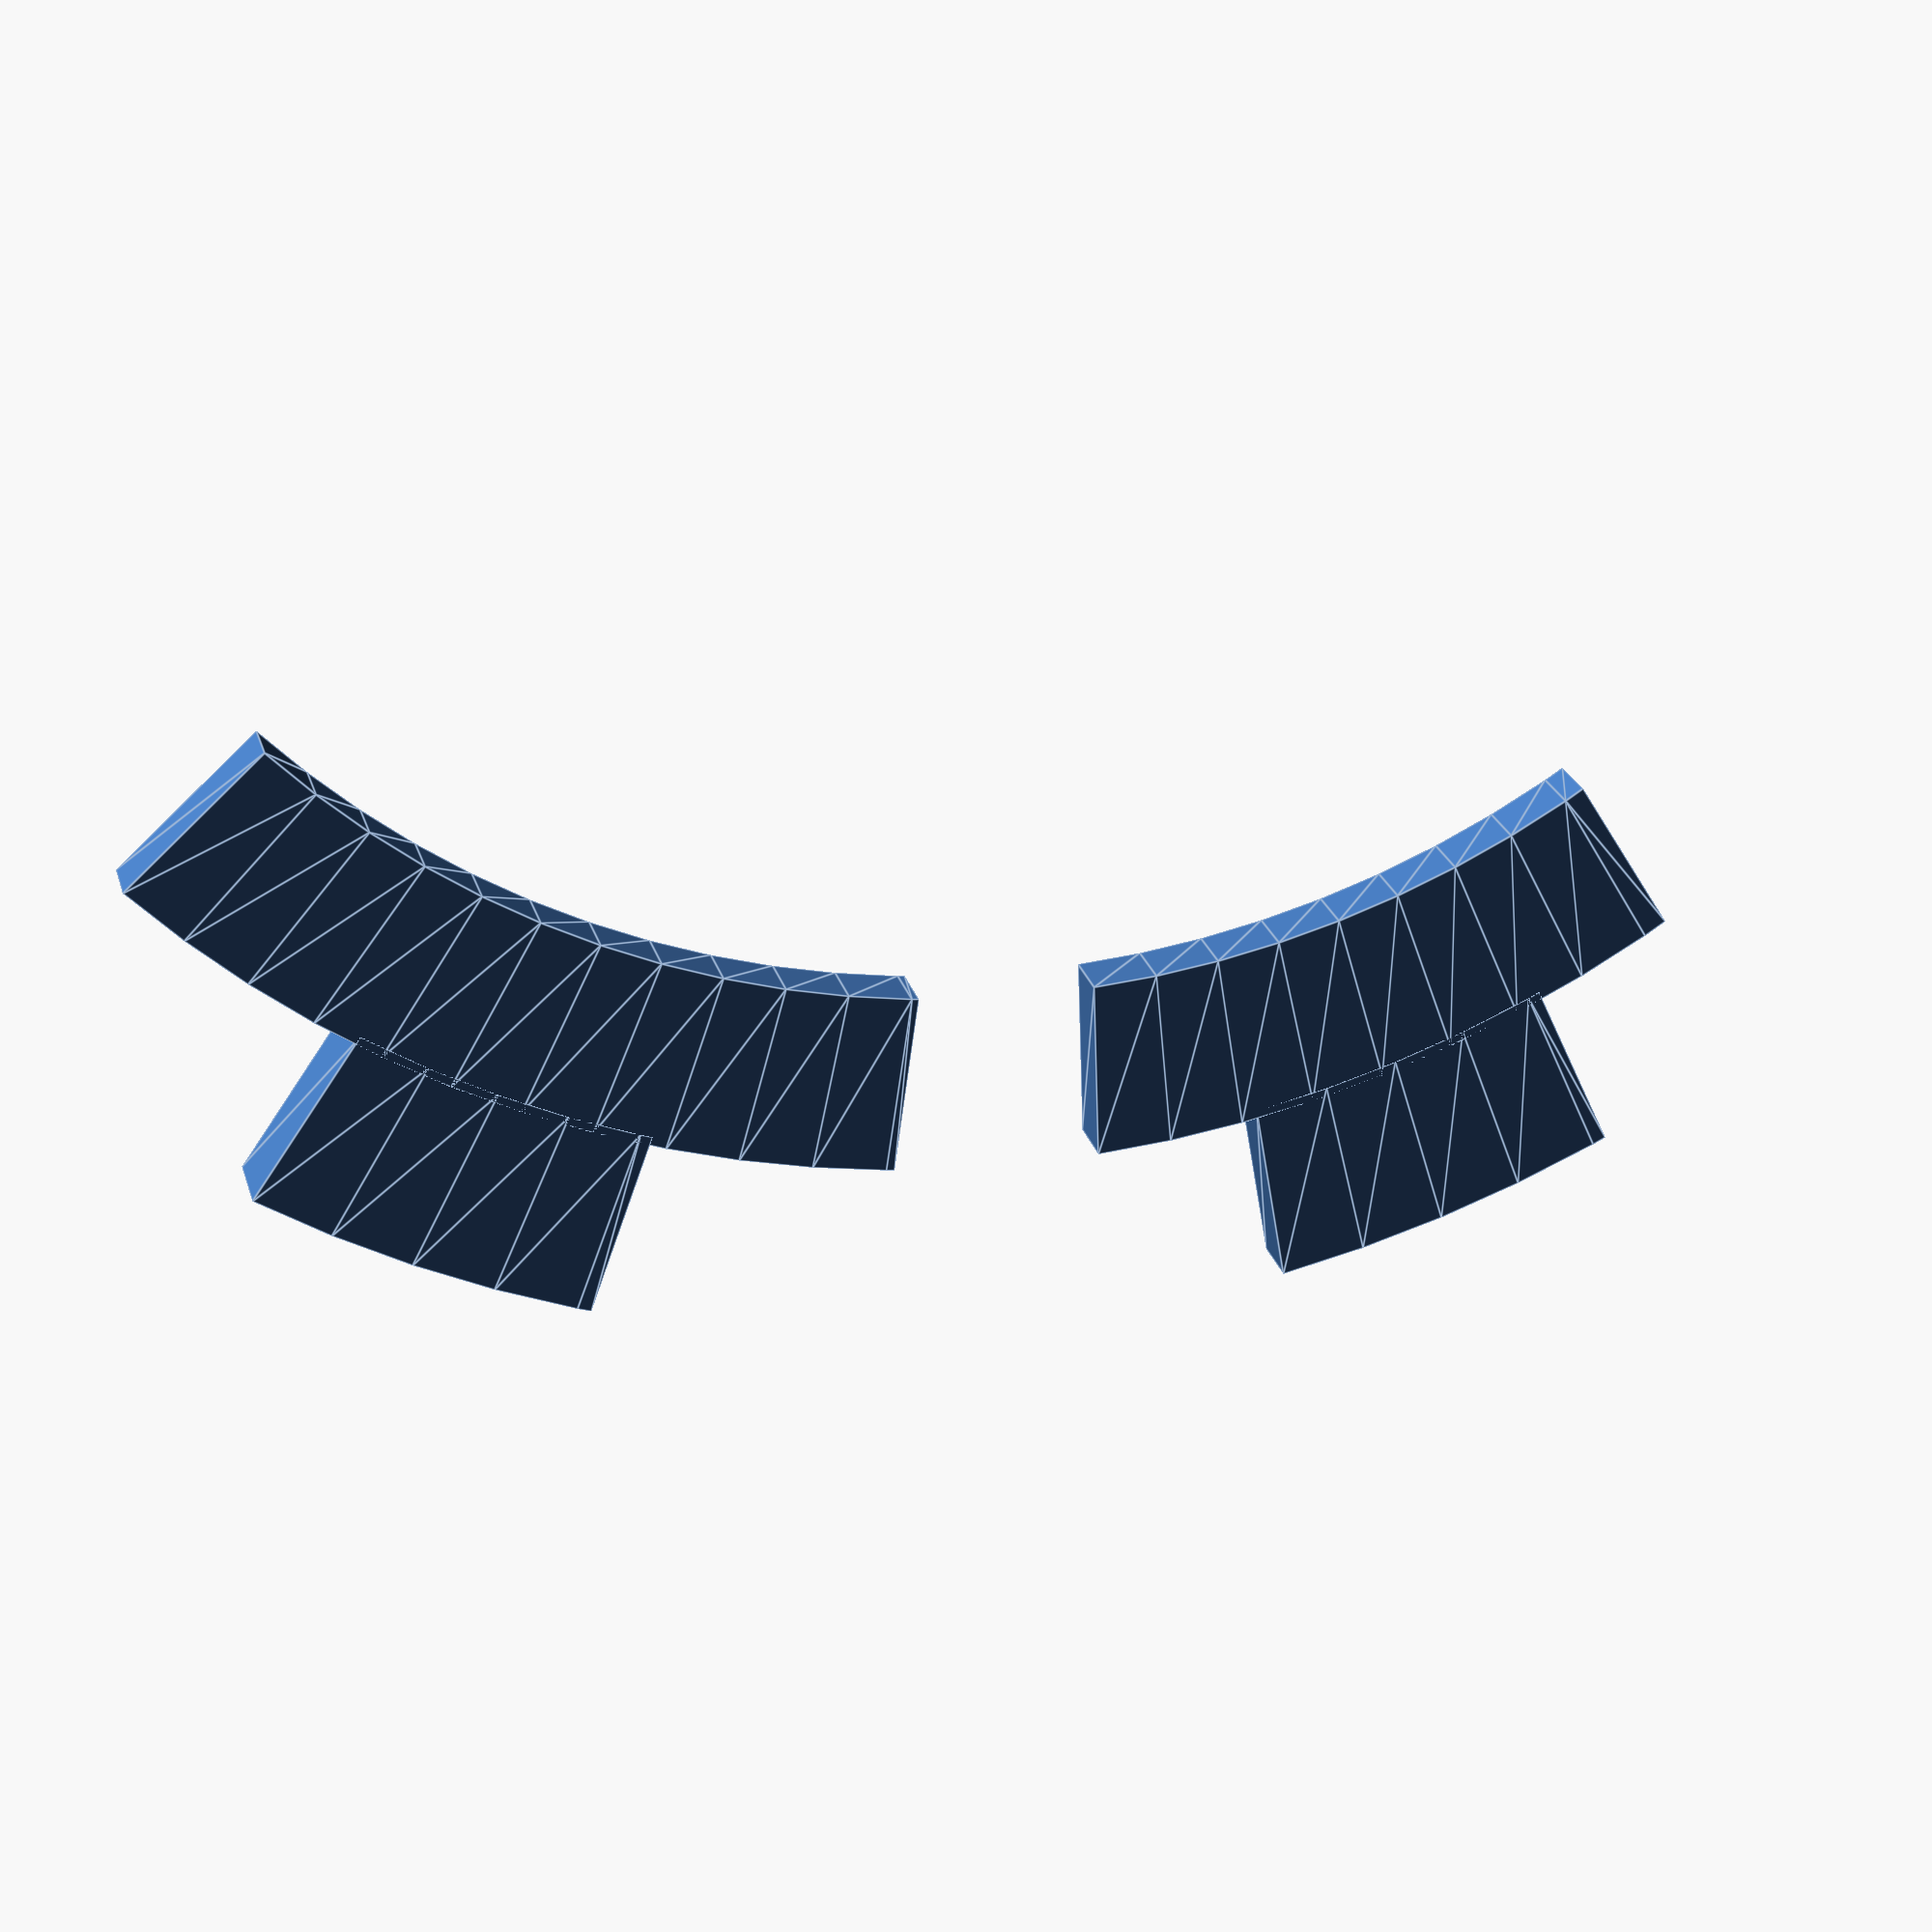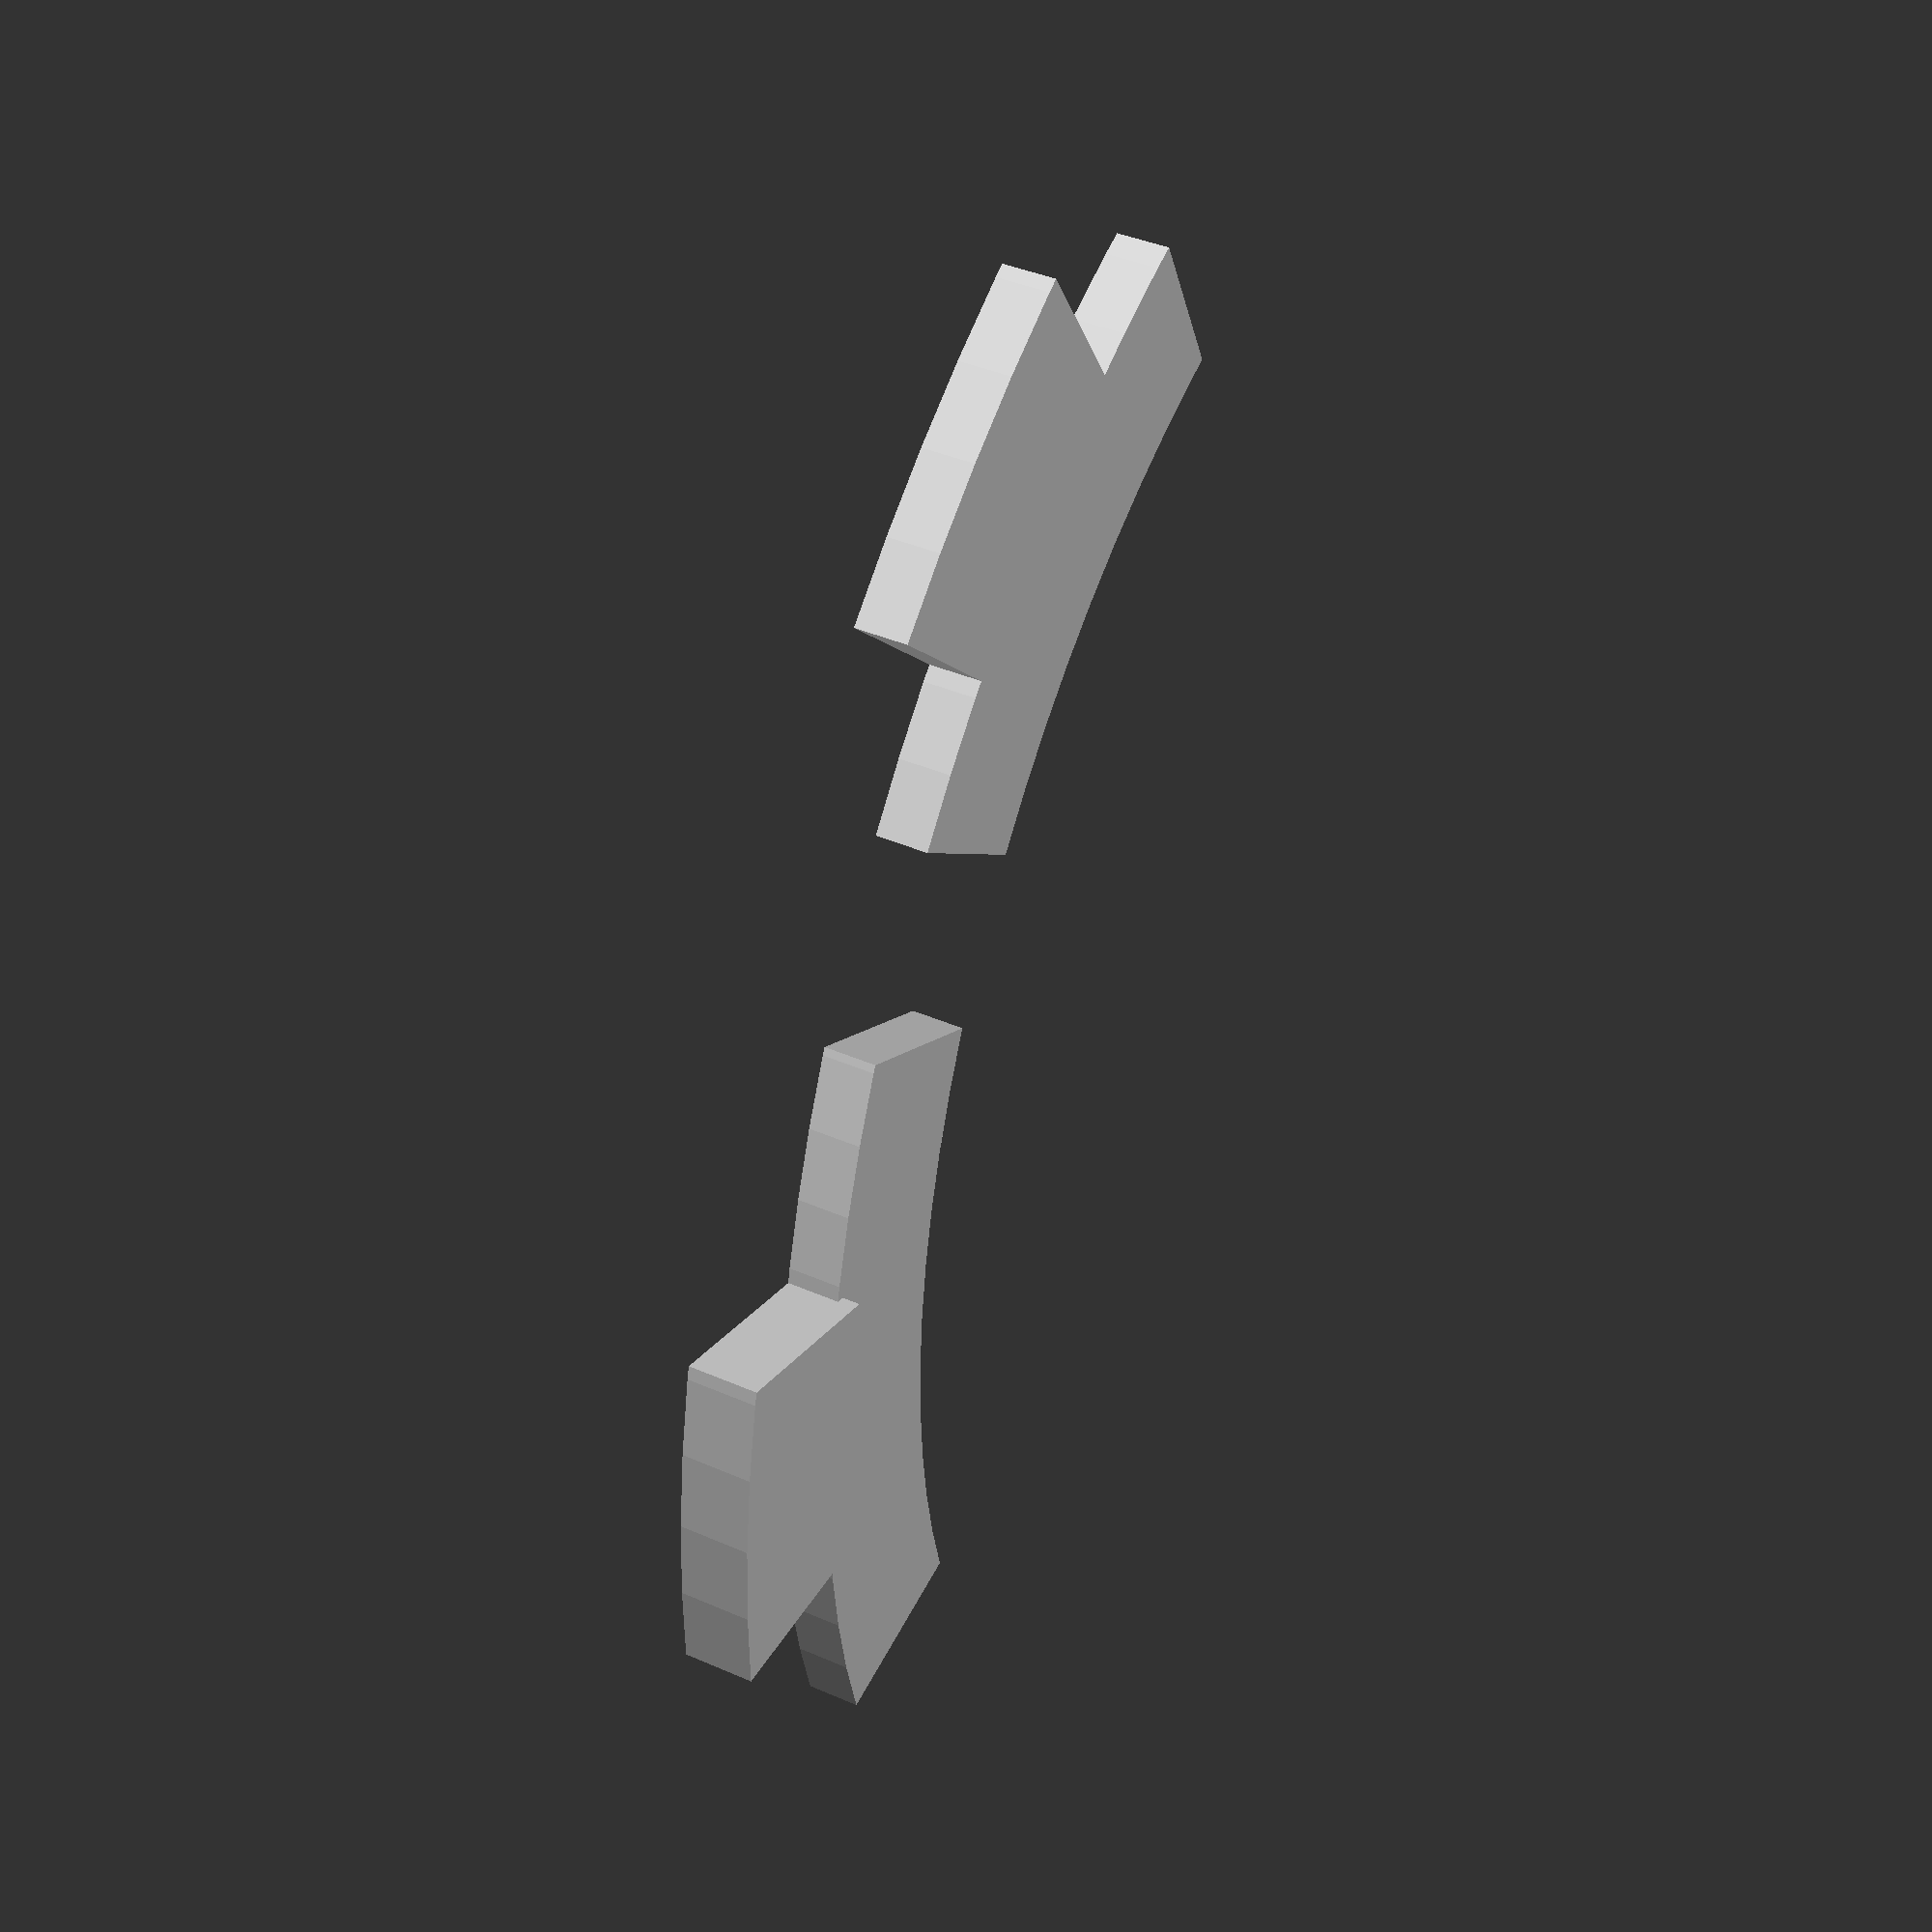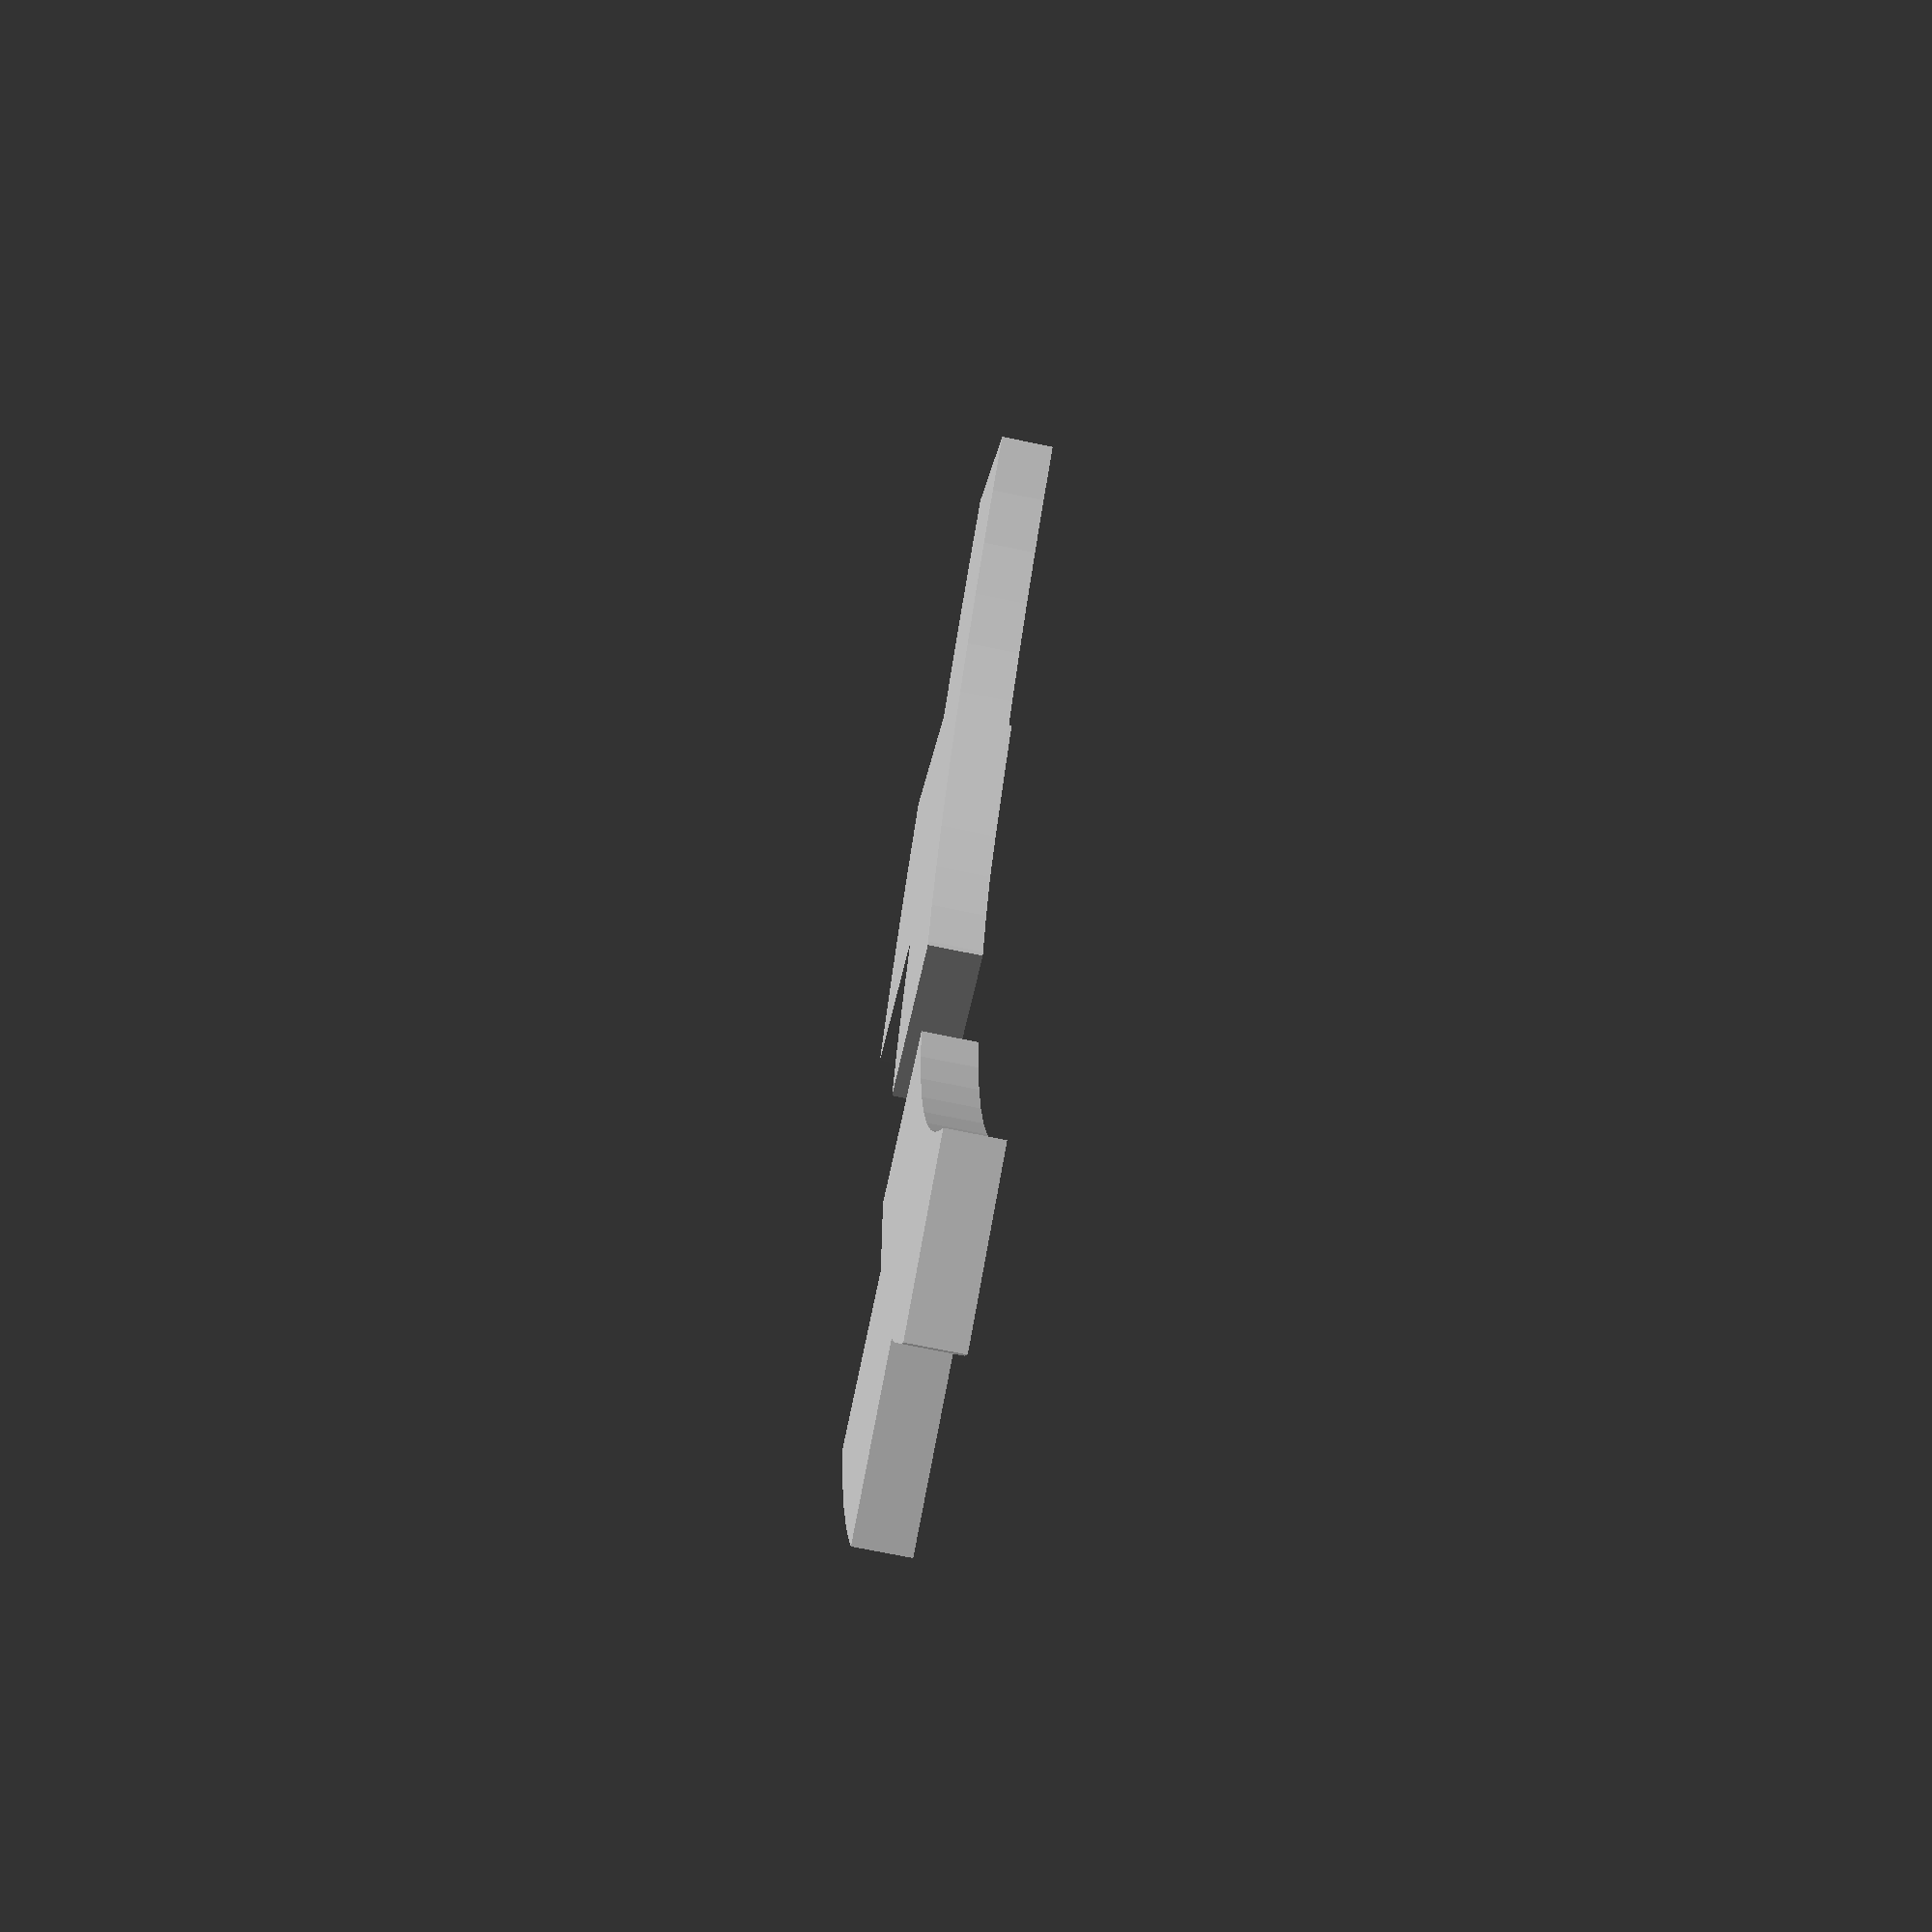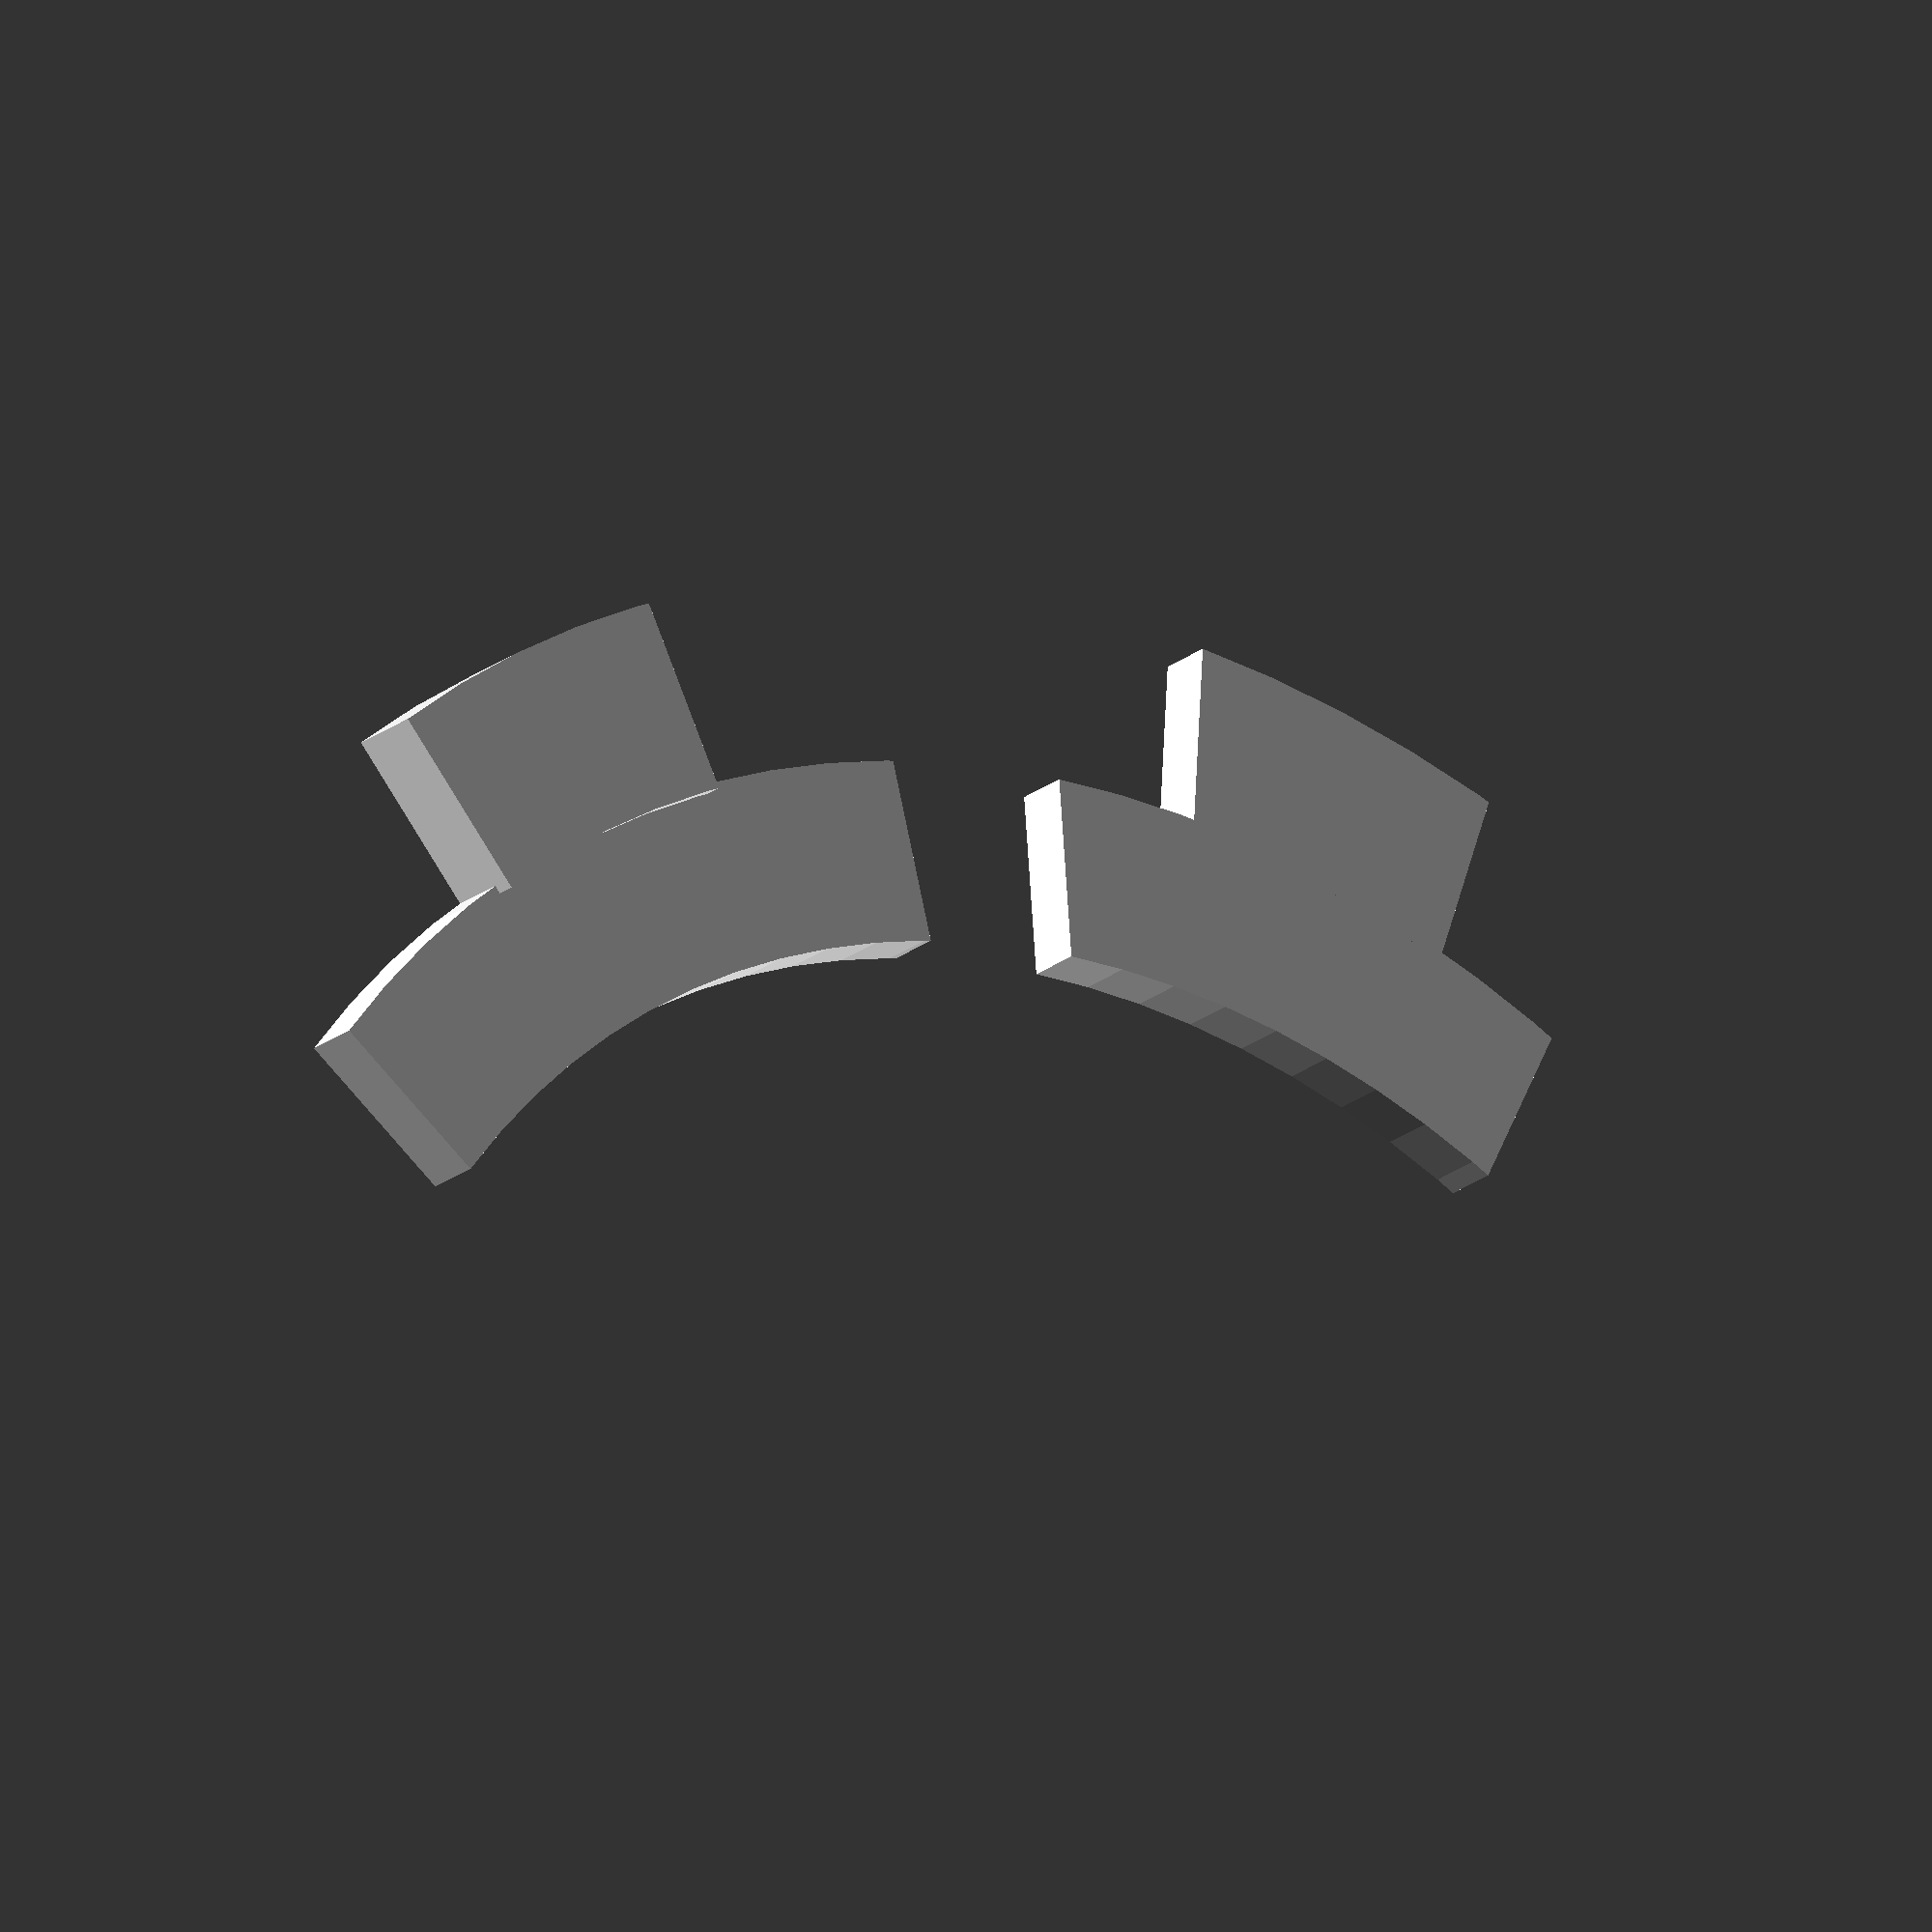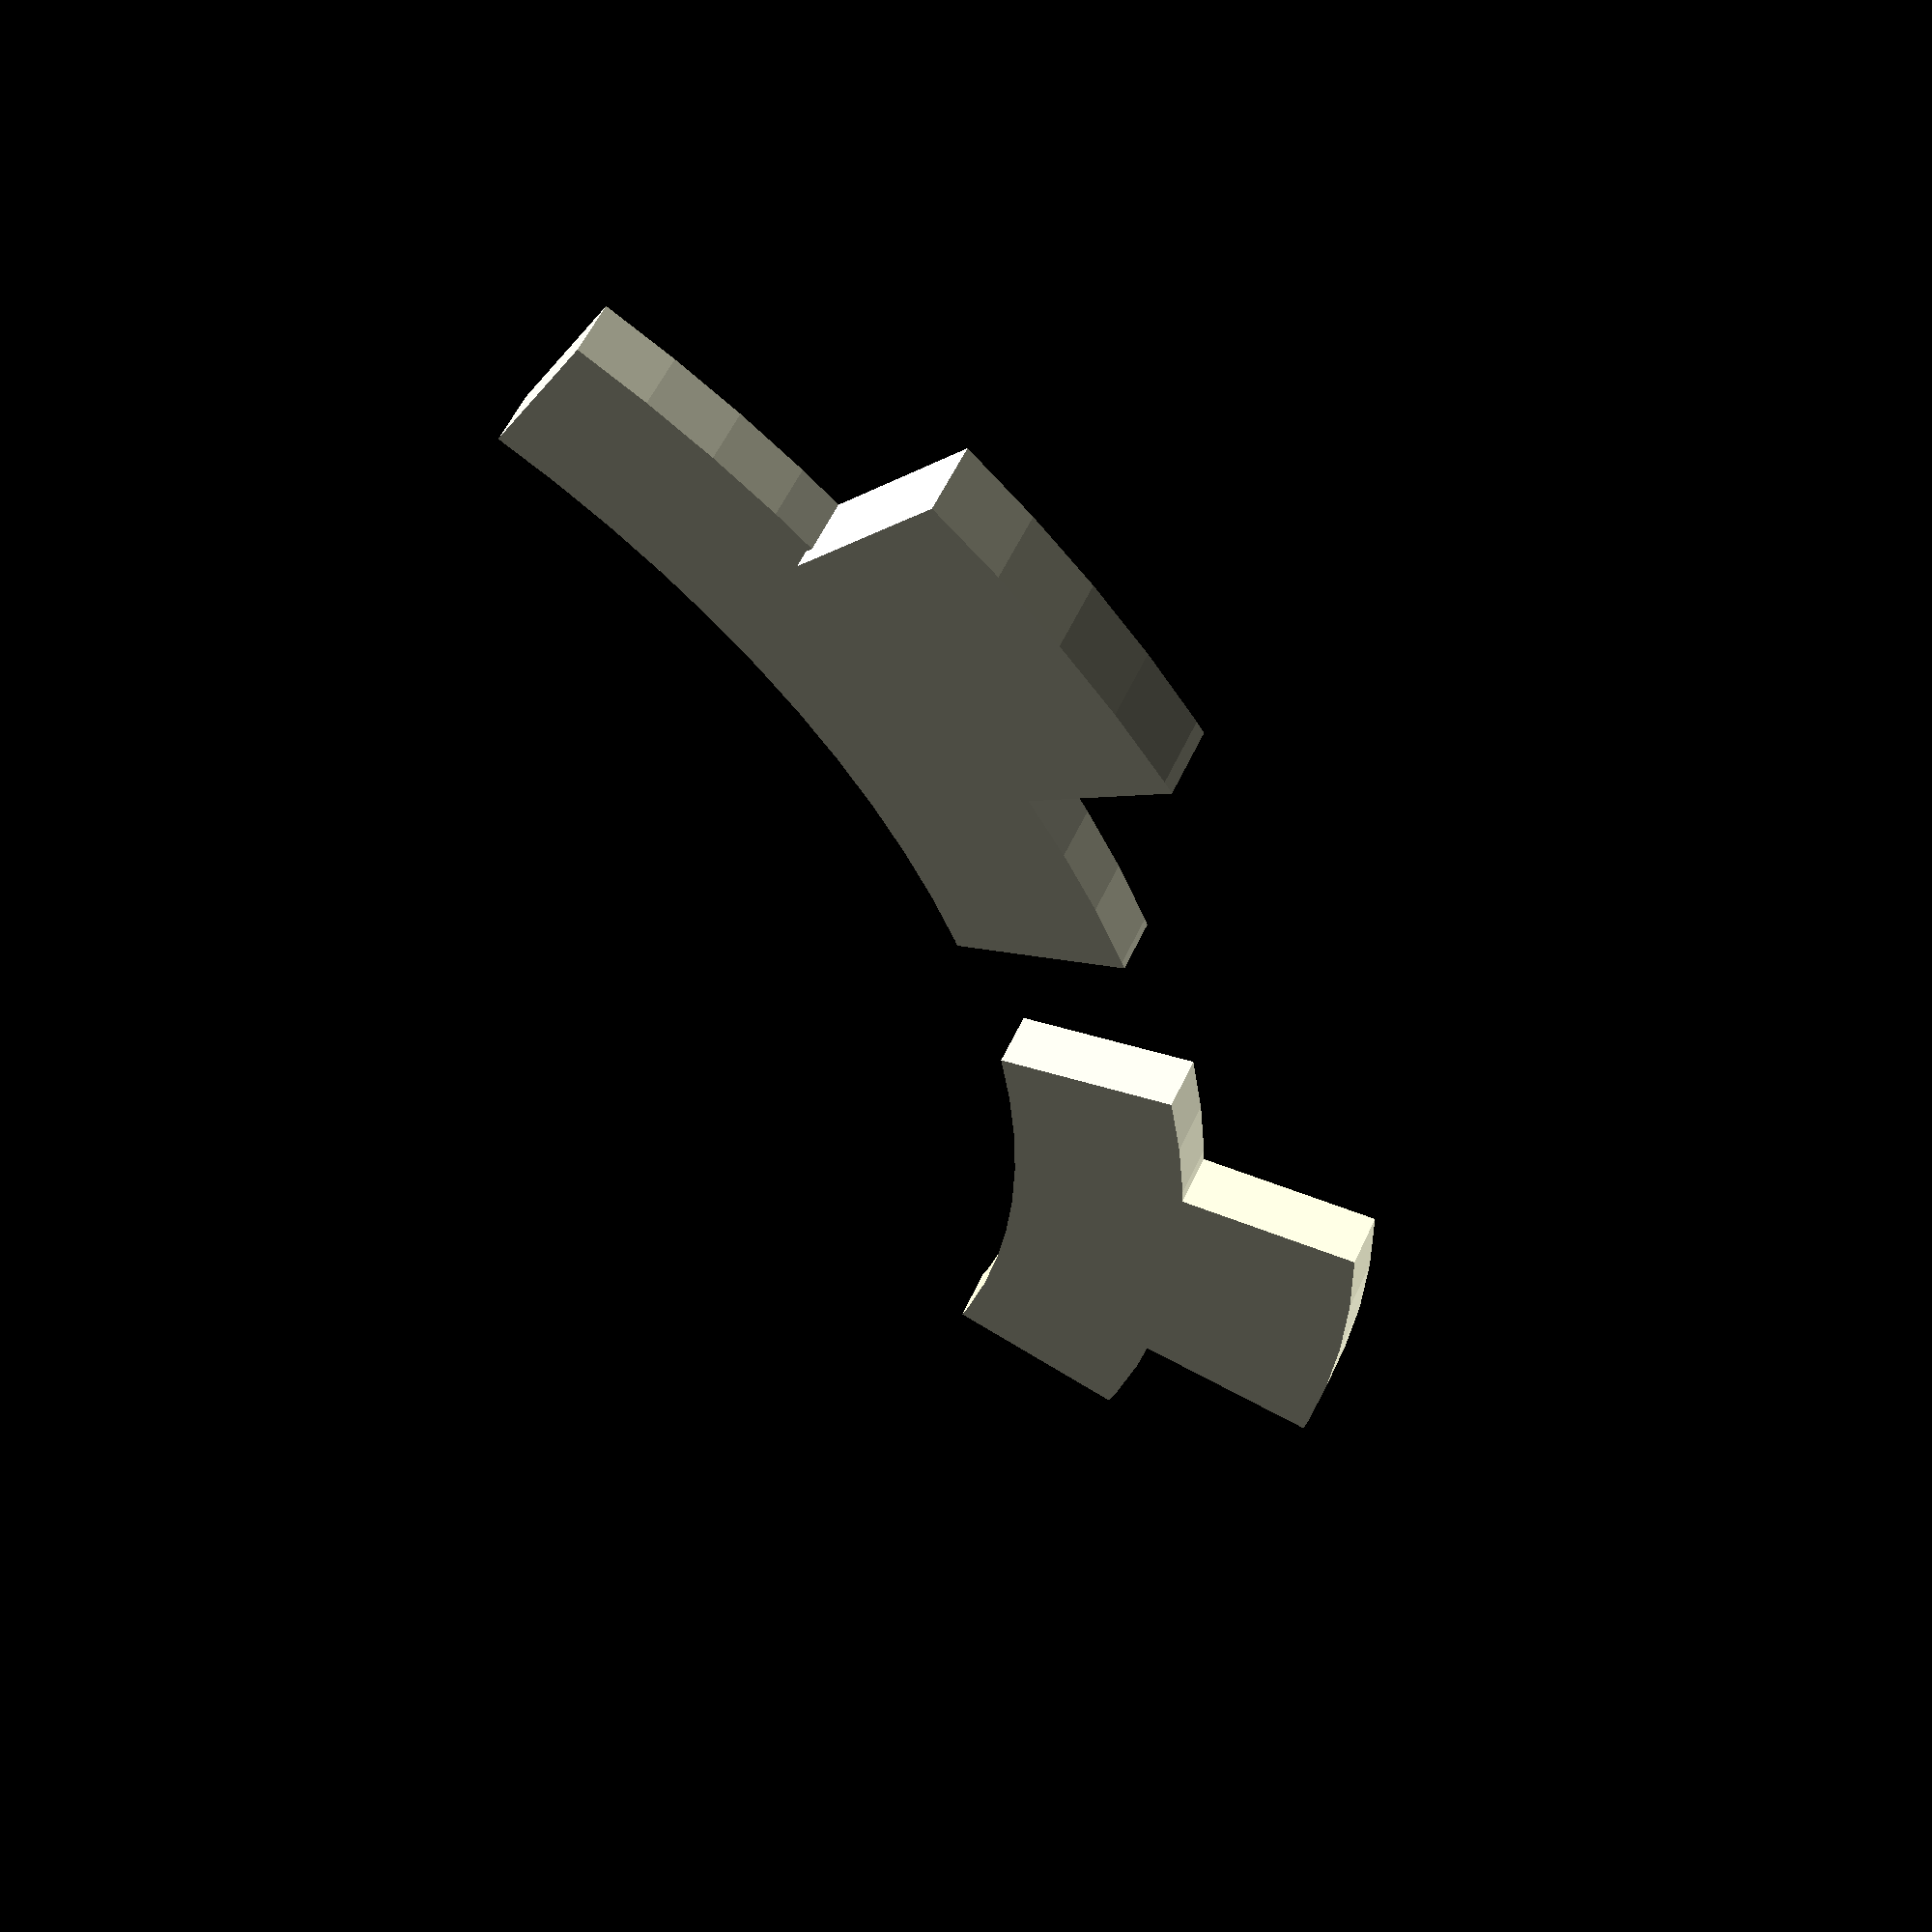
<openscad>
use <MCAD/nuts_and_bolts.scad>;

module arc( height, depth, radius, degrees ) {
    // This dies a horible death if it's not rendered here 
    // -- sucks up all memory and spins out of control 
    render() {
        difference() {
            // Outer ring
            rotate_extrude($fn = 100)
                translate([radius - height, 0, 0])
                    square([height,depth]);
         
            // Cut half off
            translate([0,-(radius+1),-.5]) 
                cube ([radius+1,(radius+1)*2,depth+1]);
         
            // Cover the other half as necessary
            rotate([0,0,180-degrees])
            translate([0,-(radius+1),-.5]) 
                cube ([radius+1,(radius+1)*2,depth+1]);
         
        }
    }
}

module glass_tab_cuts()
{

 translate([-50,-110,3]) rotate([180,0,0]) boltHole(5,"MM", 50);
 translate([-12,-120,3]) rotate([180,0,0]) boltHole(5,"MM", 50);
 translate([-38,-135,45]) rotate([180,0,0]) boltHole(3,"MM", 50);
 translate([-38,-135,2]) rotate([180,0,0]) nutHole(3,"MM");
}



module glass_tab_body()
{
	
    arc(20, 6, 130, 30);
    rotate([0,0,-8]) arc(21, 6, 150, 15);
    %translate([-50,-110,4]) rotate([180,0,0]) boltHole(5,"MM", 50);
    %translate([-12,-120,4]) rotate([180,0,0]) boltHole(5,"MM", 50);
    %translate([-38,-135,45]) rotate([180,0,0]) boltHole(3,"MM", 50);
    %translate([-38,-135,3.9]) rotate([180,0,0]) nutHole(3,"MM");
}

module glass_tab()
{
	
        difference(){
             glass_tab_body();
             glass_tab_cuts();
             }

}

module glass_mount_cuts()
{

    translate([-48,-130,45]) rotate([180,0,0]) boltHole(3,"MM", 50);
    translate([-48,-130,3.9]) rotate([180,0,0]) nutHole(3,"MM");

}

module glass_mount_body()
{
	
    arc(20, 6, 130, 40);
    rotate([0,0,-13]) arc(21, 8, 150, 15);
    %translate([-48,-130,45]) rotate([180,0,0]) boltHole(3,"MM", 50);
    %translate([-48,-130,3.9]) rotate([180,0,0]) nutHole(3,"MM");

}

module glass_mount()
{
	difference(){
	   glass_mount_body();
	   glass_mount_cuts();
       }

}

glass_mount();
rotate([0,0,-50]) glass_tab();
</openscad>
<views>
elev=154.8 azim=132.0 roll=15.4 proj=p view=edges
elev=321.5 azim=74.1 roll=299.0 proj=p view=wireframe
elev=249.6 azim=37.4 roll=281.8 proj=p view=wireframe
elev=203.4 azim=305.3 roll=218.2 proj=o view=wireframe
elev=304.6 azim=209.6 roll=24.2 proj=p view=solid
</views>
